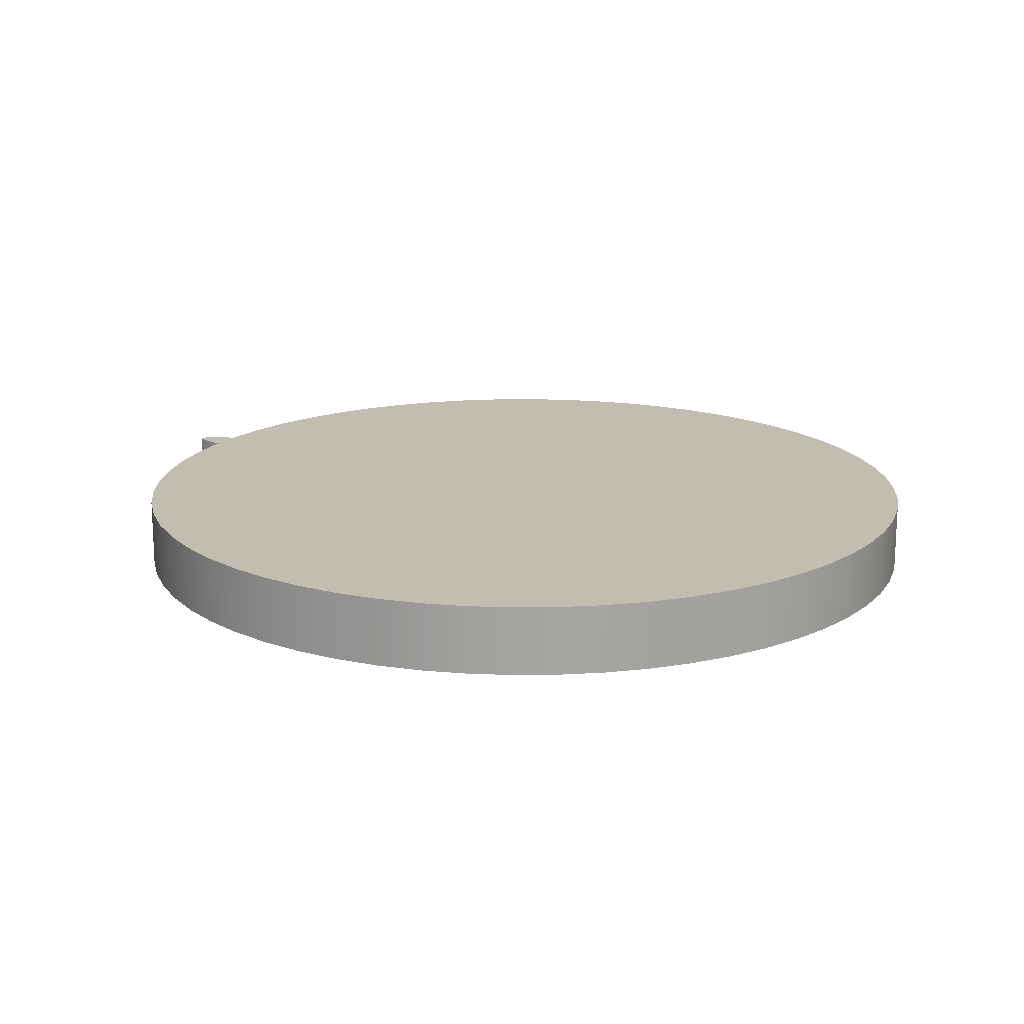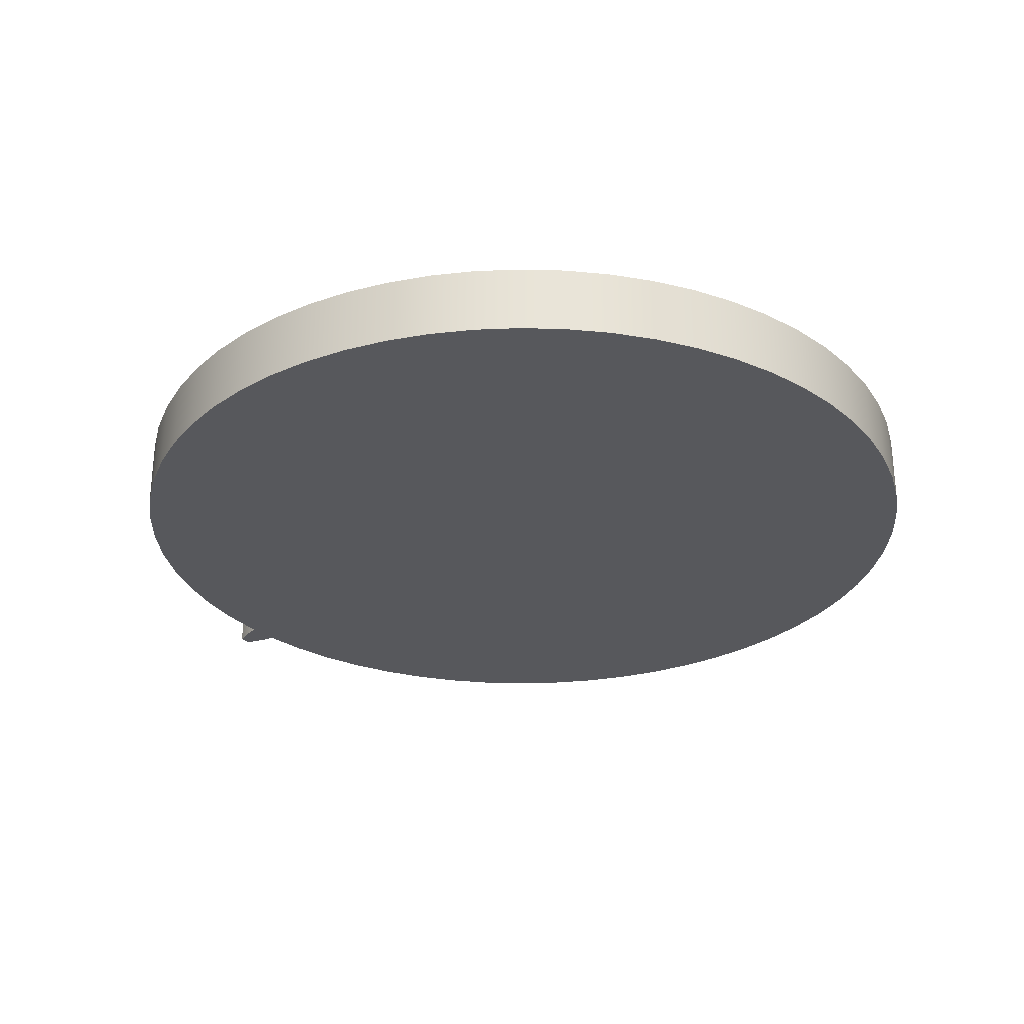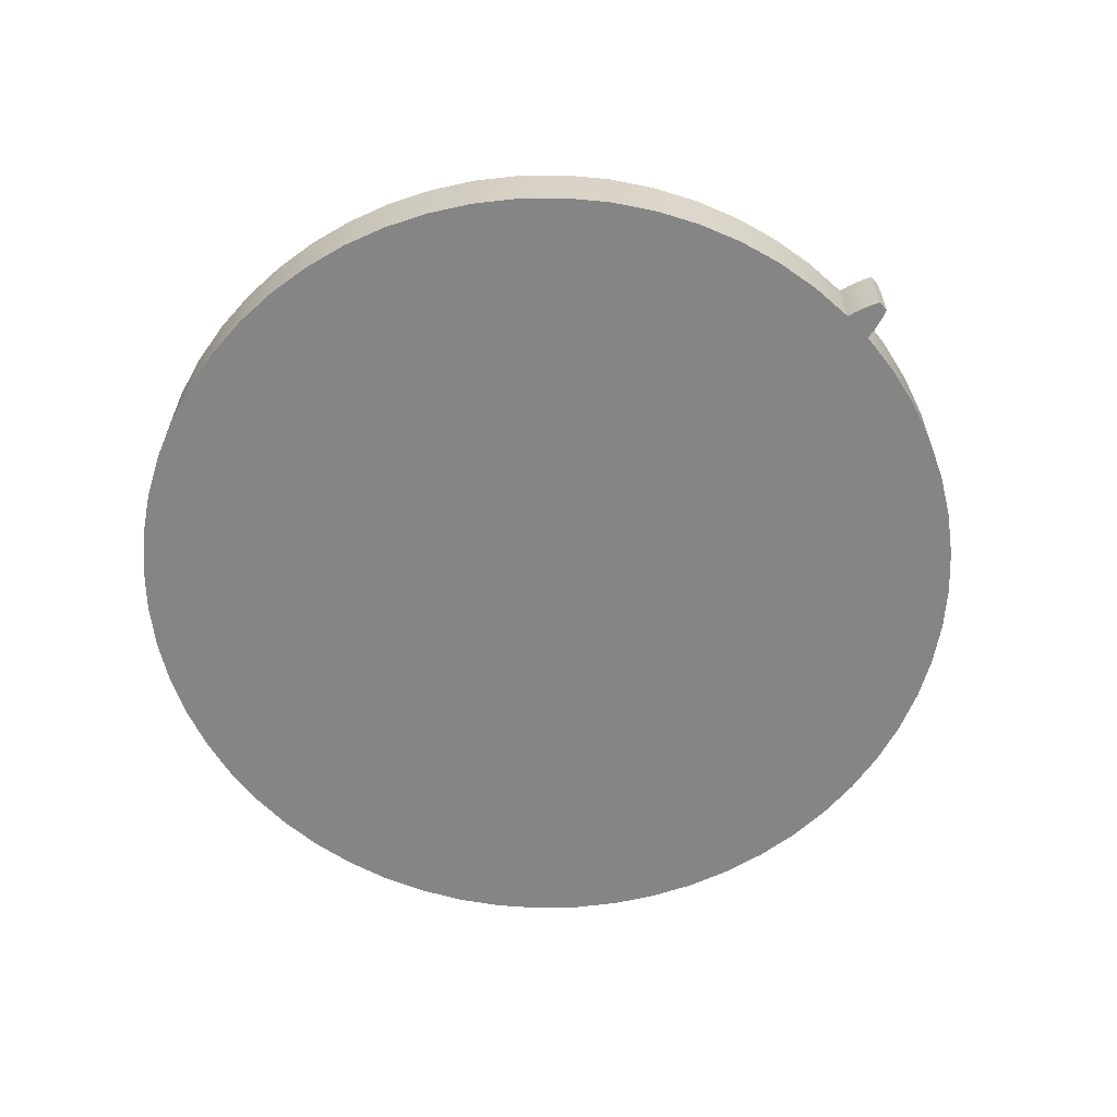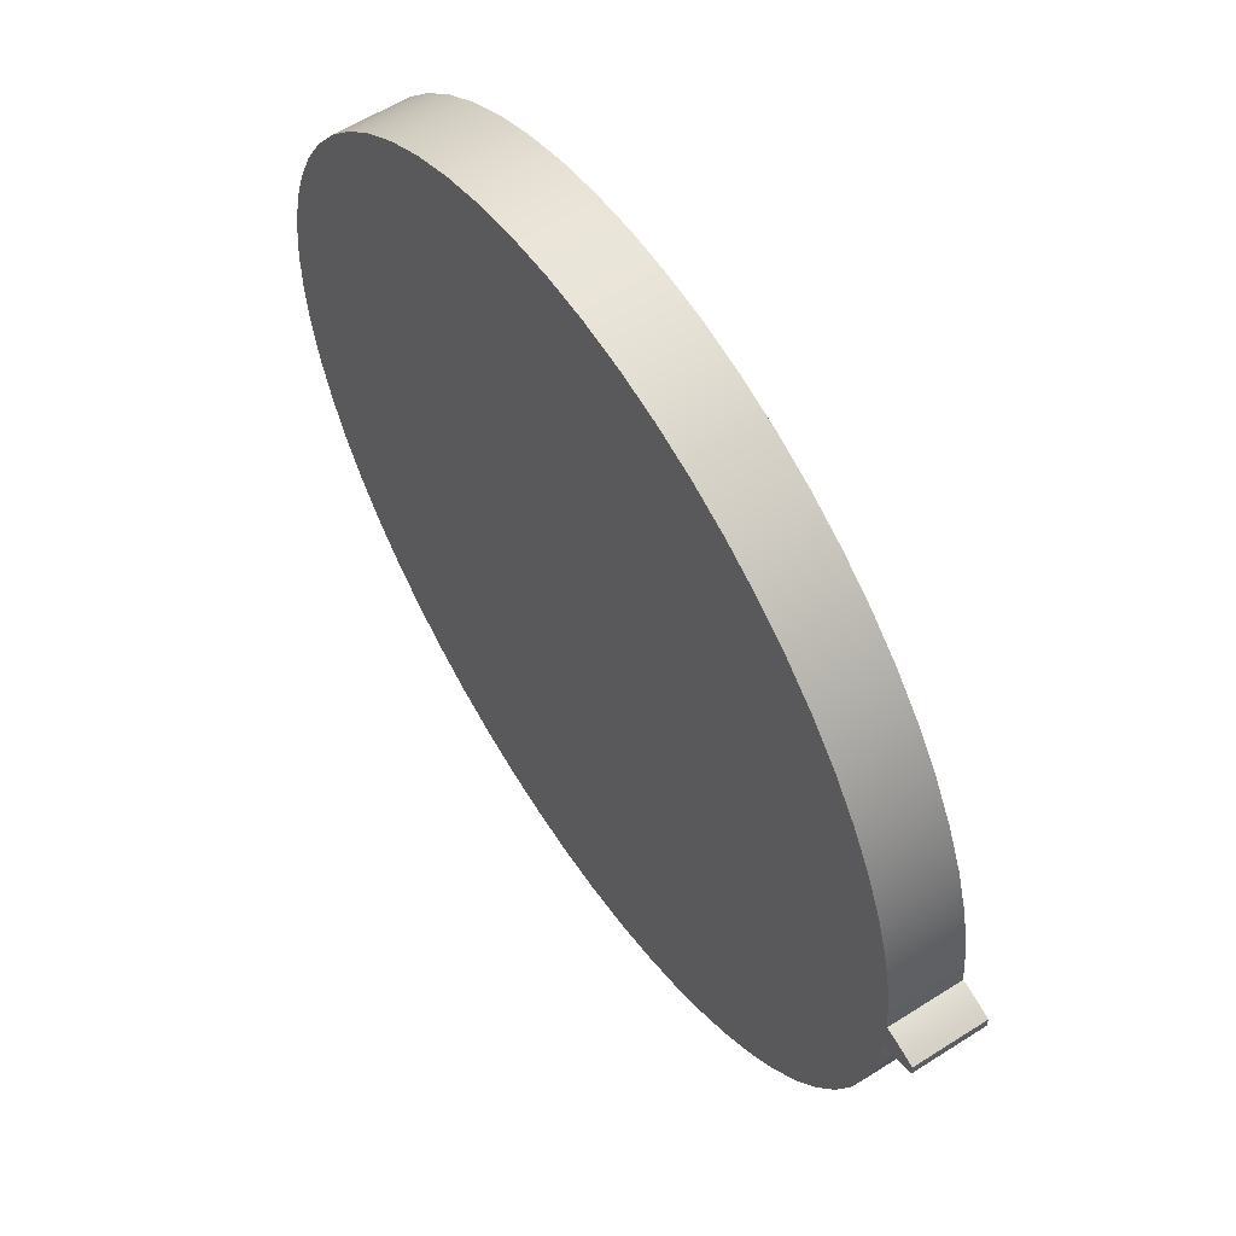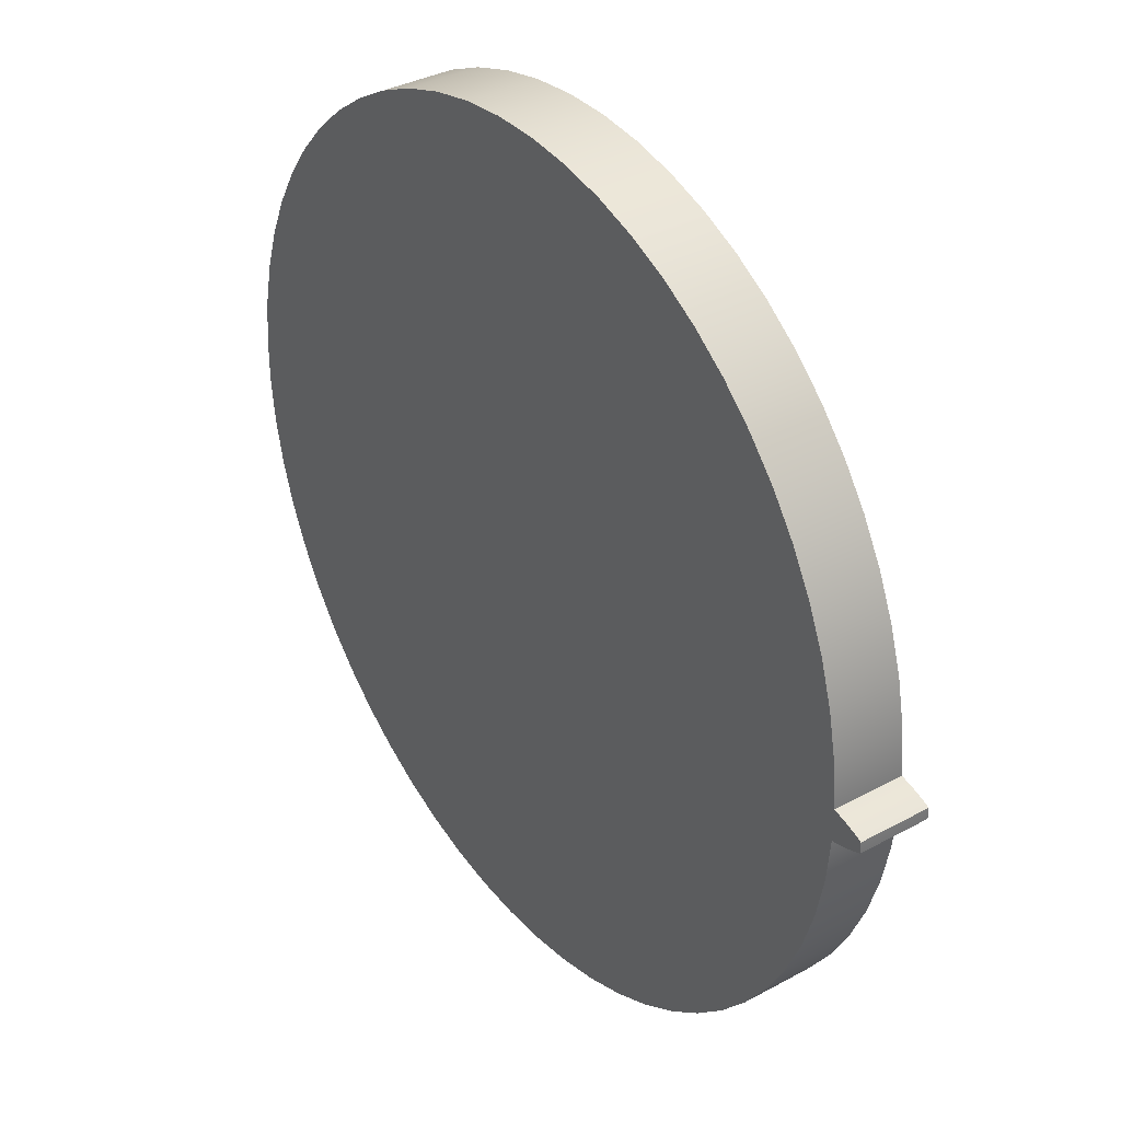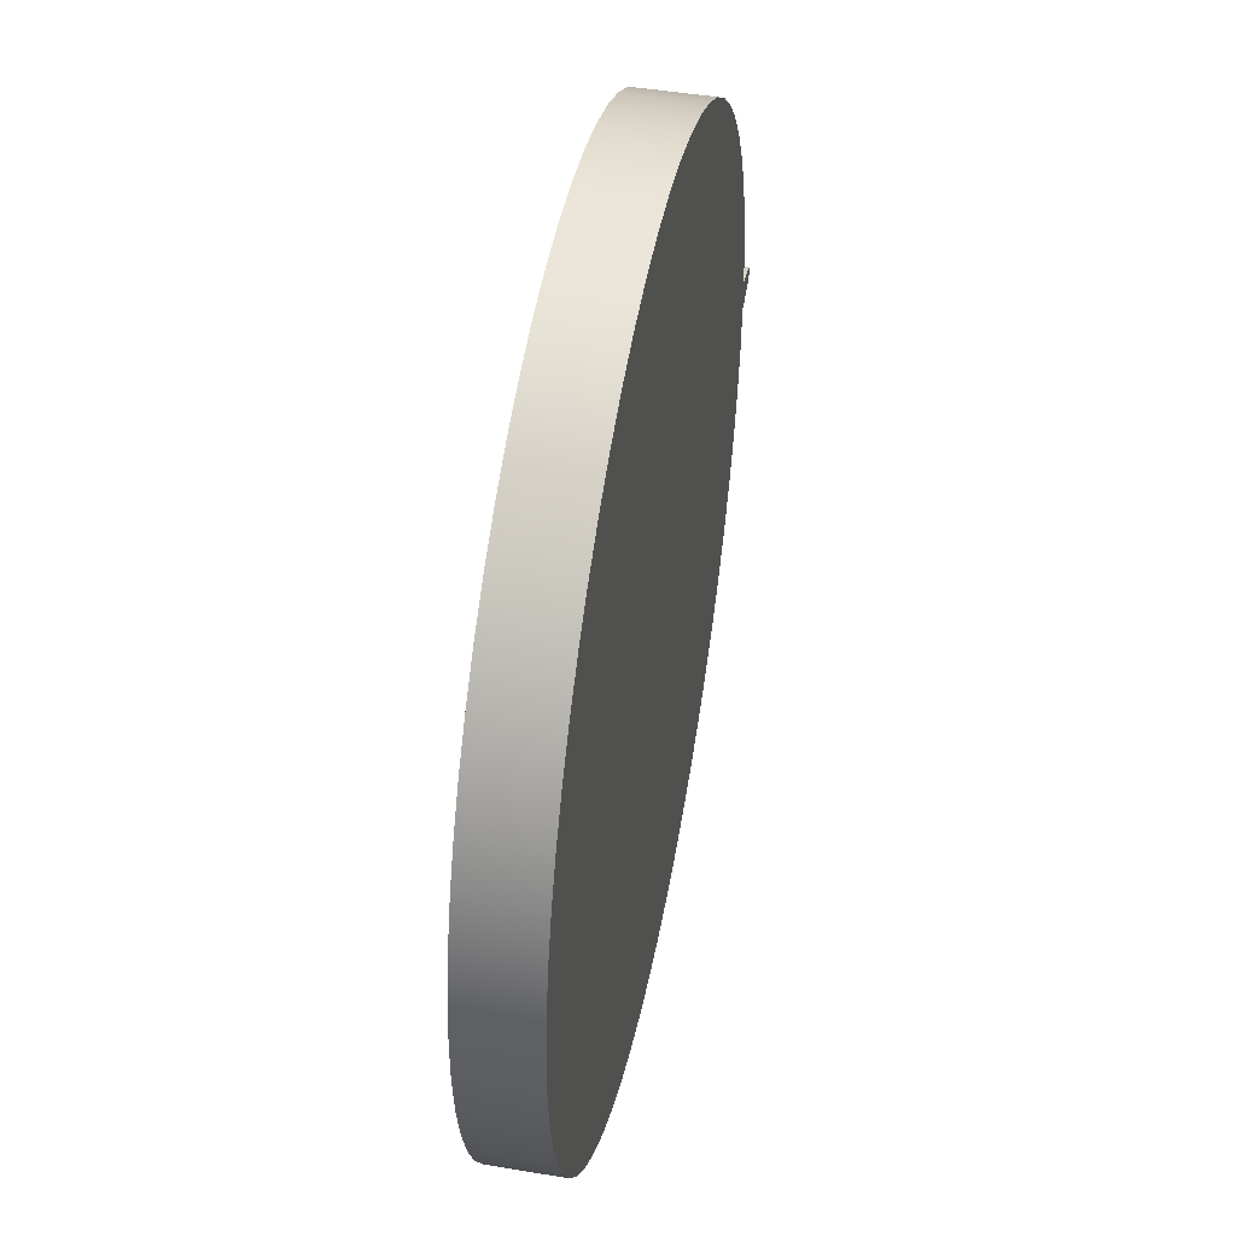
<metadata>
{"format":"obj","ext":"obj","renderer":"f3d","projection":"perspective","resolution":1024,"background":"white","views":[{"elev":16.7,"azim":-151.4,"up":"+Z"},{"elev":-28.6,"azim":-140.6,"up":"+Z"},{"elev":-61.8,"azim":43.2,"up":"+Z"},{"elev":58.4,"azim":56.6,"up":"+Y"},{"elev":35.5,"azim":54.3,"up":"+Y"},{"elev":46.5,"azim":-79.1,"up":"+Y"}]}
</metadata>
<code>
v 4.199 -0.05171 0
v 4.199 -0.01724 0
v 4.199 0.01724 0
v 4.199 0.05171 0
v 4.199 0.05171 0.635
v 4.199 0.01724 0.635
v 4.199 -0.01724 0.635
v 4.199 -0.05171 0.635
v 3.901 -0.1457 0
v 3.865 -0.5546 0
v 3.785 -0.9575 0
v 3.663 -1.35 0
v 3.501 -1.727 0
v 3.301 -2.085 0
v 3.063 -2.42 0
v 2.792 -2.729 0
v 2.49 -3.007 0
v 2.16 -3.252 0
v 1.807 -3.461 0
v 1.433 -3.632 0
v 1.044 -3.762 0
v 0.6432 -3.851 0
v 0.2351 -3.897 0
v -0.1755 -3.9 0
v -0.5842 -3.86 0
v -0.9864 -3.778 0
v -1.378 -3.653 0
v -1.754 -3.488 0
v -2.11 -3.285 0
v -2.444 -3.045 0
v -2.75 -2.771 0
v -3.026 -2.467 0
v -3.268 -2.136 0
v -3.475 -1.78 0
v -3.642 -1.406 0
v -3.77 -1.015 0
v -3.856 -0.6137 0
v -3.899 -0.2053 0
v -3.899 0.2053 0
v -3.856 0.6137 0
v -3.77 1.015 0
v -3.642 1.406 0
v -3.475 1.78 0
v -3.268 2.136 0
v -3.026 2.467 0
v -2.75 2.771 0
v -2.444 3.045 0
v -2.11 3.285 0
v -1.754 3.488 0
v -1.378 3.653 0
v -0.9864 3.778 0
v -0.5842 3.86 0
v -0.1755 3.9 0
v 0.2351 3.897 0
v 0.6432 3.851 0
v 1.044 3.762 0
v 1.433 3.632 0
v 1.807 3.461 0
v 2.16 3.252 0
v 2.49 3.007 0
v 2.792 2.729 0
v 3.063 2.42 0
v 3.301 2.085 0
v 3.501 1.727 0
v 3.663 1.35 0
v 3.785 0.9575 0
v 3.865 0.5546 0
v 3.901 0.1457 0
v 3.978 0.1293 0
v 4.053 0.1076 0
v 4.127 0.0815 0
v 4.199 0.05171 0
v 4.199 0.01724 0
v 4.199 -0.01724 0
v 4.199 -0.05171 0
v 4.127 -0.0815 0
v 4.053 -0.1076 0
v 3.978 -0.1293 0
v 3.901 -0.1457 0
v 3.978 -0.1293 0
v 4.053 -0.1076 0
v 4.127 -0.0815 0
v 4.199 -0.05171 0
v 4.199 -0.05171 0.635
v 4.127 -0.0815 0.635
v 4.053 -0.1076 0.635
v 3.978 -0.1293 0.635
v 3.901 -0.1457 0.635
v 3.901 0.1457 0.635
v 3.901 0.1457 0
v 3.865 0.5546 0
v 3.785 0.9575 0
v 3.663 1.35 0
v 3.501 1.727 0
v 3.301 2.085 0
v 3.063 2.42 0
v 2.792 2.729 0
v 2.49 3.007 0
v 2.16 3.252 0
v 1.807 3.461 0
v 1.433 3.632 0
v 1.044 3.762 0
v 0.6432 3.851 0
v 0.2351 3.897 0
v -0.1755 3.9 0
v -0.5842 3.86 0
v -0.9864 3.778 0
v -1.378 3.653 0
v -1.754 3.488 0
v -2.11 3.285 0
v -2.444 3.045 0
v -2.75 2.771 0
v -3.026 2.467 0
v -3.268 2.136 0
v -3.475 1.78 0
v -3.642 1.406 0
v -3.77 1.015 0
v -3.856 0.6137 0
v -3.899 0.2053 0
v -3.899 -0.2053 0
v -3.856 -0.6137 0
v -3.77 -1.015 0
v -3.642 -1.406 0
v -3.475 -1.78 0
v -3.268 -2.136 0
v -3.026 -2.467 0
v -2.75 -2.771 0
v -2.444 -3.045 0
v -2.11 -3.285 0
v -1.754 -3.488 0
v -1.378 -3.653 0
v -0.9864 -3.778 0
v -0.5842 -3.86 0
v -0.1755 -3.9 0
v 0.2351 -3.897 0
v 0.6432 -3.851 0
v 1.044 -3.762 0
v 1.433 -3.632 0
v 1.807 -3.461 0
v 2.16 -3.252 0
v 2.49 -3.007 0
v 2.792 -2.729 0
v 3.063 -2.42 0
v 3.301 -2.085 0
v 3.501 -1.727 0
v 3.663 -1.35 0
v 3.785 -0.9575 0
v 3.865 -0.5546 0
v 3.901 -0.1457 0
v 3.901 -0.1457 0.635
v 3.865 -0.5546 0.635
v 3.785 -0.9575 0.635
v 3.663 -1.35 0.635
v 3.501 -1.727 0.635
v 3.301 -2.085 0.635
v 3.063 -2.42 0.635
v 2.792 -2.729 0.635
v 2.49 -3.007 0.635
v 2.16 -3.252 0.635
v 1.807 -3.461 0.635
v 1.433 -3.632 0.635
v 1.044 -3.762 0.635
v 0.6432 -3.851 0.635
v 0.2351 -3.897 0.635
v -0.1755 -3.9 0.635
v -0.5842 -3.86 0.635
v -0.9864 -3.778 0.635
v -1.378 -3.653 0.635
v -1.754 -3.488 0.635
v -2.11 -3.285 0.635
v -2.444 -3.045 0.635
v -2.75 -2.771 0.635
v -3.026 -2.467 0.635
v -3.268 -2.136 0.635
v -3.475 -1.78 0.635
v -3.642 -1.406 0.635
v -3.77 -1.015 0.635
v -3.856 -0.6137 0.635
v -3.899 -0.2053 0.635
v -3.899 0.2053 0.635
v -3.856 0.6137 0.635
v -3.77 1.015 0.635
v -3.642 1.406 0.635
v -3.475 1.78 0.635
v -3.268 2.136 0.635
v -3.026 2.467 0.635
v -2.75 2.771 0.635
v -2.444 3.045 0.635
v -2.11 3.285 0.635
v -1.754 3.488 0.635
v -1.378 3.653 0.635
v -0.9864 3.778 0.635
v -0.5842 3.86 0.635
v -0.1755 3.9 0.635
v 0.2351 3.897 0.635
v 0.6432 3.851 0.635
v 1.044 3.762 0.635
v 1.433 3.632 0.635
v 1.807 3.461 0.635
v 2.16 3.252 0.635
v 2.49 3.007 0.635
v 2.792 2.729 0.635
v 3.063 2.42 0.635
v 3.301 2.085 0.635
v 3.501 1.727 0.635
v 3.663 1.35 0.635
v 3.785 0.9575 0.635
v 3.865 0.5546 0.635
v 3.901 0.1457 0.635
v 3.865 0.5546 0.635
v 3.785 0.9575 0.635
v 3.663 1.35 0.635
v 3.501 1.727 0.635
v 3.301 2.085 0.635
v 3.063 2.42 0.635
v 2.792 2.729 0.635
v 2.49 3.007 0.635
v 2.16 3.252 0.635
v 1.807 3.461 0.635
v 1.433 3.632 0.635
v 1.044 3.762 0.635
v 0.6432 3.851 0.635
v 0.2351 3.897 0.635
v -0.1755 3.9 0.635
v -0.5842 3.86 0.635
v -0.9864 3.778 0.635
v -1.378 3.653 0.635
v -1.754 3.488 0.635
v -2.11 3.285 0.635
v -2.444 3.045 0.635
v -2.75 2.771 0.635
v -3.026 2.467 0.635
v -3.268 2.136 0.635
v -3.475 1.78 0.635
v -3.642 1.406 0.635
v -3.77 1.015 0.635
v -3.856 0.6137 0.635
v -3.899 0.2053 0.635
v -3.899 -0.2053 0.635
v -3.856 -0.6137 0.635
v -3.77 -1.015 0.635
v -3.642 -1.406 0.635
v -3.475 -1.78 0.635
v -3.268 -2.136 0.635
v -3.026 -2.467 0.635
v -2.75 -2.771 0.635
v -2.444 -3.045 0.635
v -2.11 -3.285 0.635
v -1.754 -3.488 0.635
v -1.378 -3.653 0.635
v -0.9864 -3.778 0.635
v -0.5842 -3.86 0.635
v -0.1755 -3.9 0.635
v 0.2351 -3.897 0.635
v 0.6432 -3.851 0.635
v 1.044 -3.762 0.635
v 1.433 -3.632 0.635
v 1.807 -3.461 0.635
v 2.16 -3.252 0.635
v 2.49 -3.007 0.635
v 2.792 -2.729 0.635
v 3.063 -2.42 0.635
v 3.301 -2.085 0.635
v 3.501 -1.727 0.635
v 3.663 -1.35 0.635
v 3.785 -0.9575 0.635
v 3.865 -0.5546 0.635
v 3.901 -0.1457 0.635
v 3.978 -0.1293 0.635
v 4.053 -0.1076 0.635
v 4.127 -0.0815 0.635
v 4.199 -0.05171 0.635
v 4.199 -0.01724 0.635
v 4.199 0.01724 0.635
v 4.199 0.05171 0.635
v 4.127 0.0815 0.635
v 4.053 0.1076 0.635
v 3.978 0.1293 0.635
v 4.199 0.05171 0
v 4.127 0.0815 0
v 4.053 0.1076 0
v 3.978 0.1293 0
v 3.901 0.1457 0
v 3.901 0.1457 0.635
v 3.978 0.1293 0.635
v 4.053 0.1076 0.635
v 4.127 0.0815 0.635
v 4.199 0.05171 0.635
f 8 1 7
f 7 1 2
f 7 2 6
f 6 2 3
f 6 3 5
f 5 3 4
f 10 38 9
f 9 38 68
f 9 68 78
f 78 68 69
f 78 69 77
f 77 69 70
f 77 70 76
f 76 70 71
f 76 71 74
f 74 71 73
f 73 71 72
f 38 10 37
f 37 10 11
f 37 11 36
f 36 11 12
f 36 12 35
f 35 12 13
f 35 13 34
f 34 13 14
f 34 14 33
f 33 14 15
f 33 15 32
f 32 15 16
f 32 16 31
f 31 16 17
f 31 17 30
f 30 17 18
f 30 18 29
f 29 18 19
f 29 19 28
f 28 19 20
f 28 20 27
f 27 20 21
f 27 21 26
f 26 21 22
f 26 22 25
f 25 22 23
f 25 23 24
f 38 39 68
f 68 39 67
f 67 39 40
f 67 40 66
f 66 40 41
f 66 41 65
f 65 41 42
f 65 42 64
f 64 42 43
f 64 43 63
f 63 43 44
f 63 44 62
f 62 44 45
f 62 45 61
f 61 45 46
f 61 46 60
f 60 46 47
f 60 47 59
f 59 47 48
f 59 48 58
f 58 48 49
f 58 49 57
f 57 49 50
f 57 50 56
f 56 50 51
f 56 51 55
f 55 51 52
f 55 52 54
f 54 52 53
f 74 75 76
f 79 80 88
f 88 80 87
f 87 80 81
f 87 81 86
f 86 81 82
f 86 82 85
f 85 82 83
f 85 83 84
f 89 90 208
f 208 90 91
f 208 91 207
f 207 91 92
f 207 92 206
f 206 92 93
f 206 93 205
f 205 93 94
f 205 94 204
f 204 94 95
f 204 95 203
f 203 95 96
f 203 96 202
f 202 96 97
f 202 97 201
f 201 97 98
f 201 98 200
f 200 98 99
f 200 99 199
f 199 99 100
f 199 100 198
f 198 100 101
f 198 101 197
f 197 101 102
f 197 102 196
f 196 102 103
f 196 103 195
f 195 103 104
f 195 104 194
f 194 104 105
f 194 105 193
f 193 105 106
f 193 106 192
f 192 106 107
f 192 107 191
f 191 107 108
f 191 108 190
f 190 108 109
f 190 109 189
f 189 109 110
f 189 110 188
f 188 110 111
f 188 111 187
f 187 111 112
f 187 112 186
f 186 112 113
f 186 113 185
f 185 113 114
f 185 114 184
f 184 114 115
f 184 115 183
f 183 115 116
f 183 116 182
f 182 116 117
f 182 117 181
f 181 117 118
f 181 118 180
f 180 118 119
f 180 119 179
f 179 119 120
f 179 120 178
f 178 120 121
f 178 121 177
f 177 121 122
f 177 122 176
f 176 122 123
f 176 123 175
f 175 123 124
f 175 124 174
f 174 124 125
f 174 125 173
f 173 125 126
f 173 126 172
f 172 126 127
f 172 127 171
f 171 127 128
f 171 128 170
f 170 128 129
f 170 129 169
f 169 129 130
f 169 130 168
f 168 130 131
f 168 131 167
f 167 131 132
f 167 132 166
f 166 132 133
f 166 133 165
f 165 133 134
f 165 134 164
f 164 134 135
f 164 135 163
f 163 135 136
f 163 136 162
f 162 136 137
f 162 137 161
f 161 137 138
f 161 138 160
f 160 138 139
f 160 139 159
f 159 139 140
f 159 140 158
f 158 140 141
f 158 141 157
f 157 141 142
f 157 142 156
f 156 142 143
f 156 143 155
f 155 143 144
f 155 144 154
f 154 144 145
f 154 145 153
f 153 145 146
f 153 146 152
f 152 146 147
f 152 147 151
f 151 147 148
f 151 148 150
f 150 148 149
f 210 238 209
f 209 238 239
f 209 239 268
f 268 239 267
f 267 239 240
f 267 240 266
f 266 240 241
f 266 241 265
f 265 241 242
f 265 242 264
f 264 242 243
f 264 243 263
f 263 243 244
f 263 244 262
f 262 244 245
f 262 245 261
f 261 245 246
f 261 246 260
f 260 246 247
f 260 247 259
f 259 247 248
f 259 248 258
f 258 248 249
f 258 249 257
f 257 249 250
f 257 250 256
f 256 250 251
f 256 251 255
f 255 251 252
f 255 252 254
f 254 252 253
f 238 210 237
f 237 210 211
f 237 211 236
f 236 211 212
f 236 212 235
f 235 212 213
f 235 213 234
f 234 213 214
f 234 214 233
f 233 214 215
f 233 215 232
f 232 215 216
f 232 216 231
f 231 216 217
f 231 217 230
f 230 217 218
f 230 218 229
f 229 218 219
f 229 219 228
f 228 219 220
f 228 220 227
f 227 220 221
f 227 221 226
f 226 221 222
f 226 222 225
f 225 222 223
f 225 223 224
f 268 269 209
f 209 269 278
f 278 269 270
f 278 270 277
f 277 270 271
f 277 271 276
f 276 271 273
f 276 273 274
f 271 272 273
f 274 275 276
f 279 280 288
f 288 280 287
f 287 280 281
f 287 281 286
f 286 281 282
f 286 282 285
f 285 282 283
f 285 283 284

</code>
